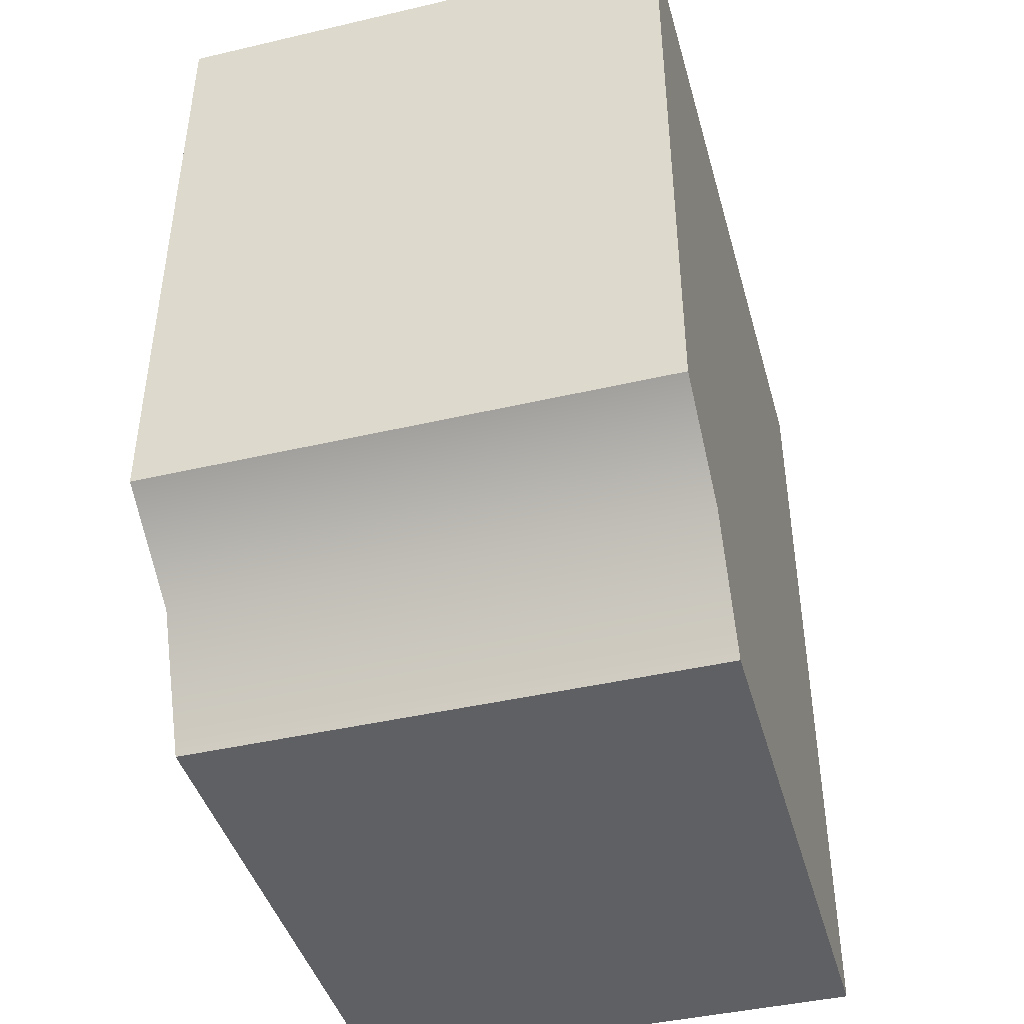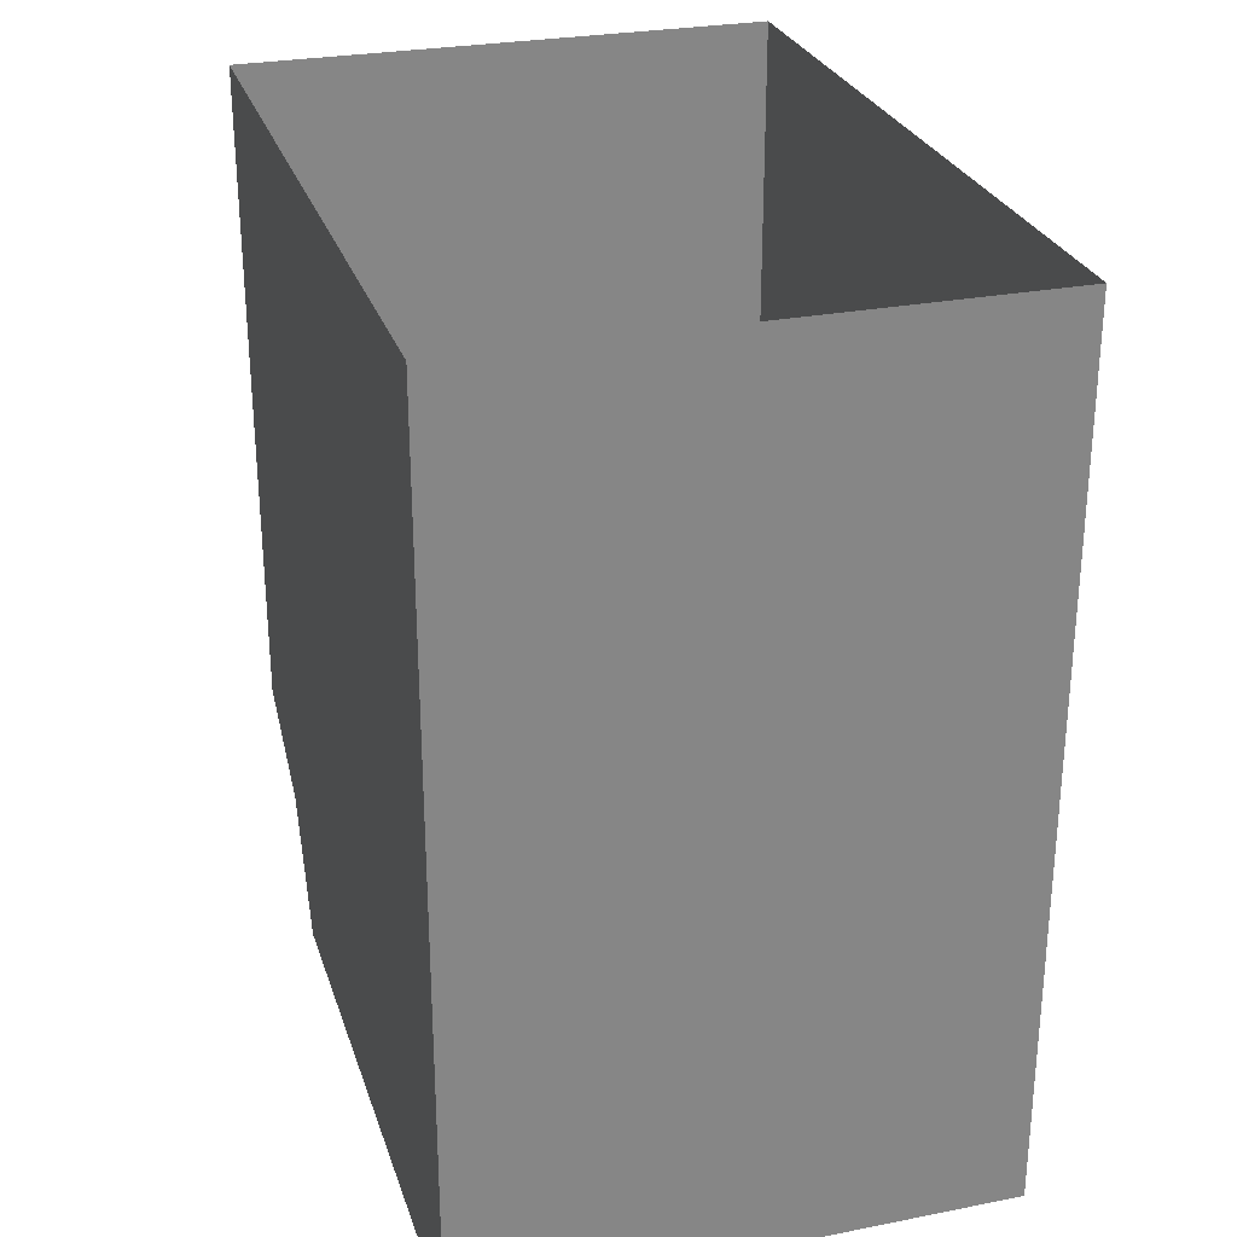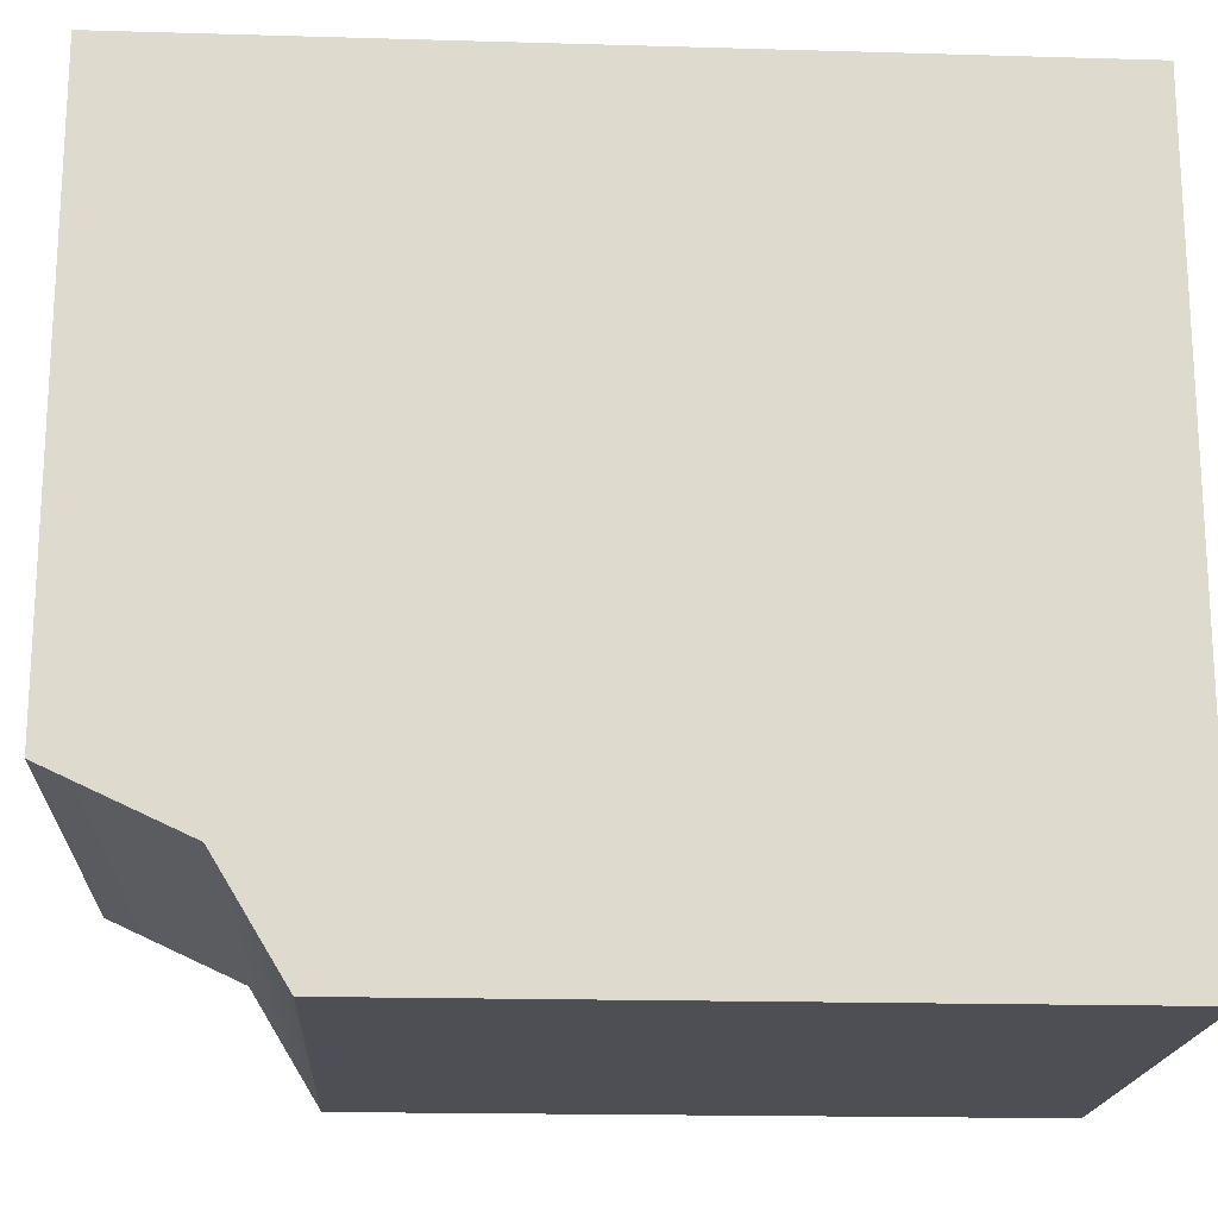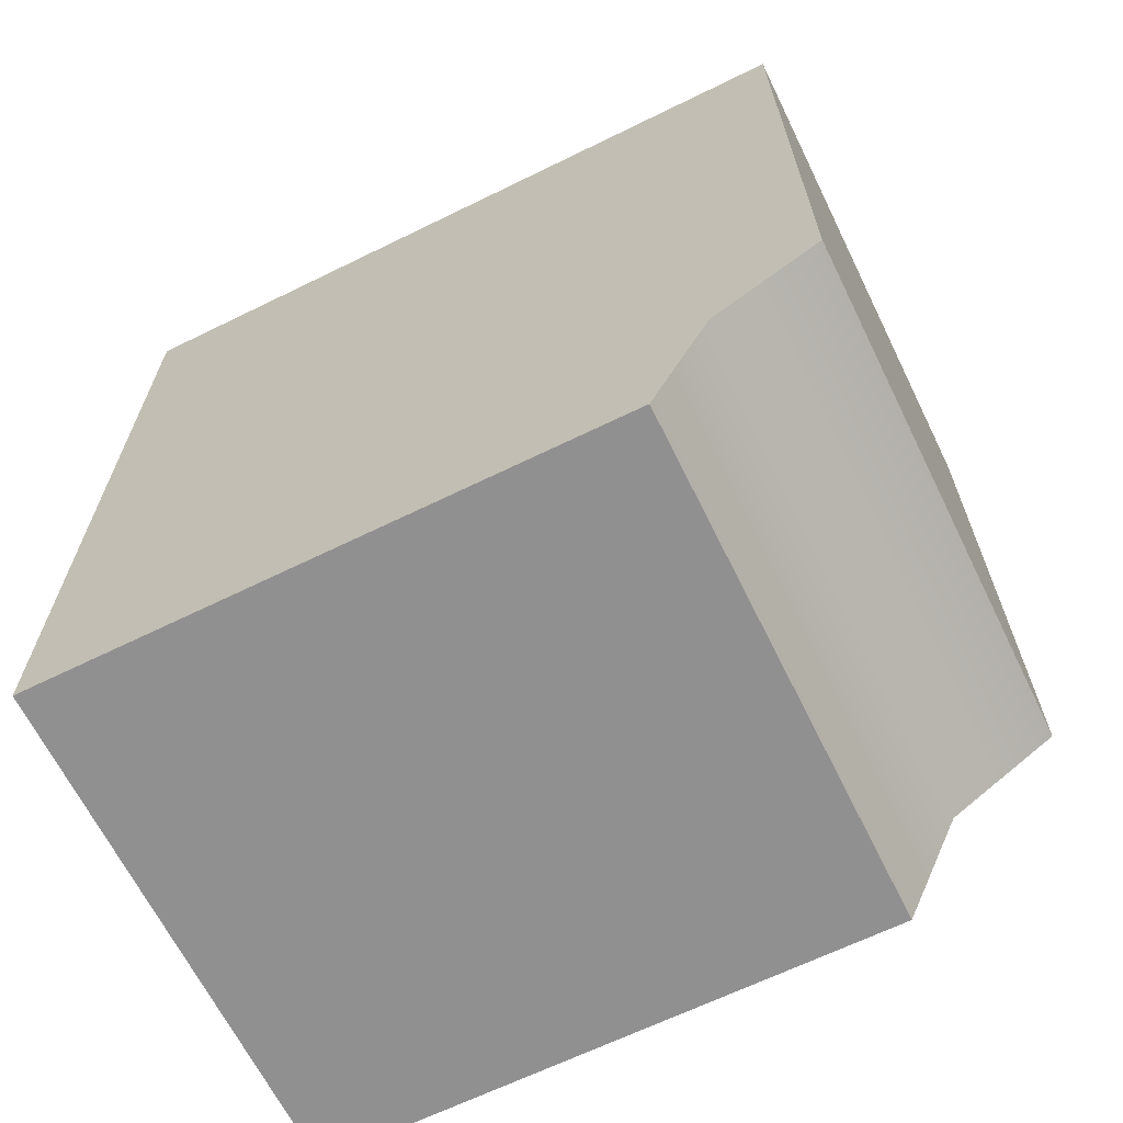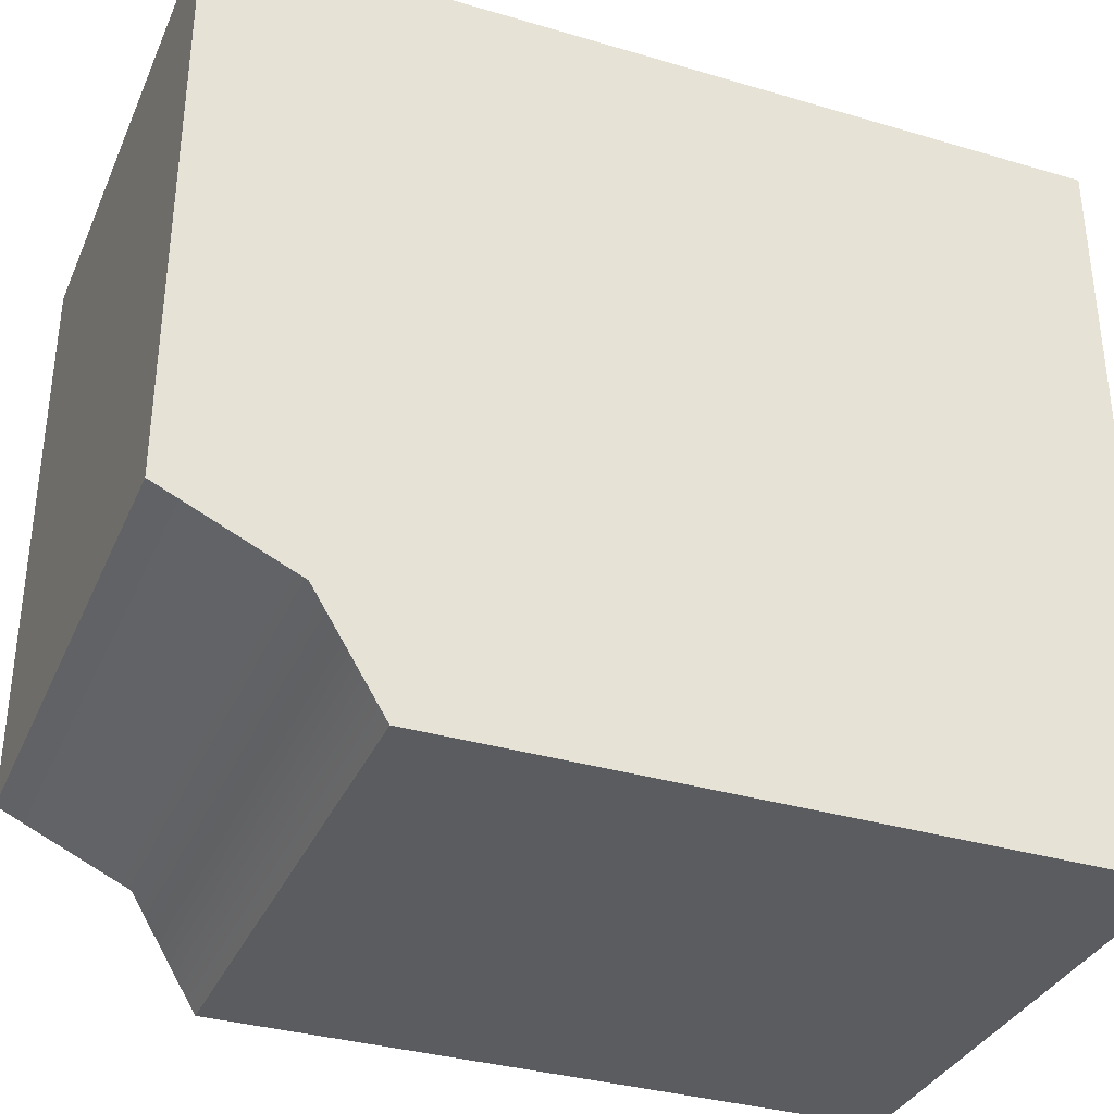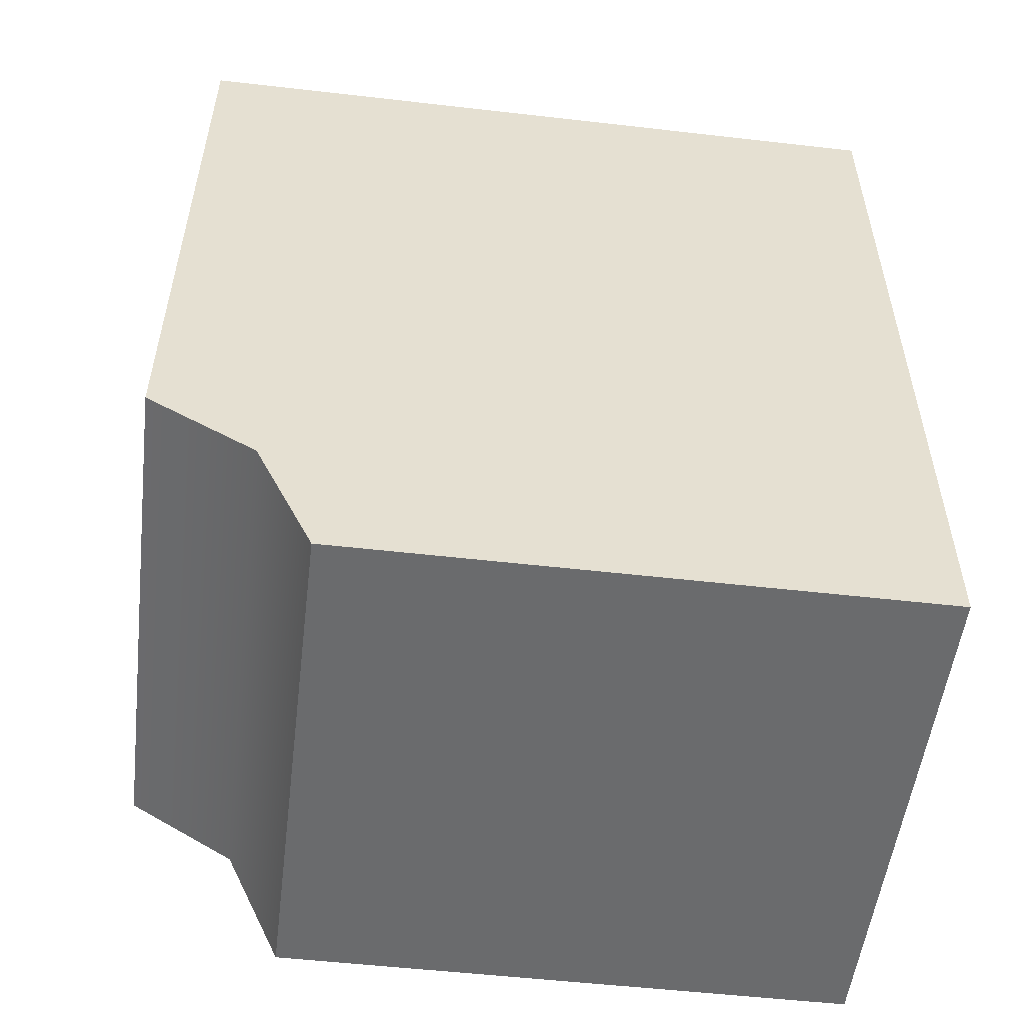
<metadata>
{"format":"obj","ext":"obj","renderer":"f3d","projection":"perspective","resolution":1024,"background":"white","views":[{"elev":-43.1,"azim":15.4,"up":"+Z"},{"elev":27.8,"azim":163.4,"up":"+Z"},{"elev":-18.3,"azim":-93.2,"up":"+Y"},{"elev":-65.8,"azim":-63.8,"up":"+Z"},{"elev":-34.5,"azim":-111.6,"up":"+Y"},{"elev":-53.2,"azim":83.0,"up":"+Z"}]}
</metadata>
<code>
v -0.4612 0 -0.4088
v 0.4612 0 -0.4088
v 0.4612 0 0.75
v -0.4612 0 0.75
v 0.4612 1.31 0.75
v 0.4612 1.31 -0.75
v -0.4612 1.31 -0.75
v -0.4612 1.31 0.75
v -0.4612 0.1905 -0.5255
v 0.4612 0.1905 -0.5255
v 0.4612 0.2939 -0.75
v -0.4612 0.2939 -0.75
f 1 2 3
f 1 3 4
f 5 6 7
f 5 7 8
f 1 4 9
f 1 9 10
f 1 10 2
f 2 10 3
f 9 4 8
f 9 8 7
f 11 12 7
f 11 7 6
f 5 3 10
f 5 10 6
f 7 12 9
f 12 11 10
f 12 10 9
f 10 11 6

</code>
